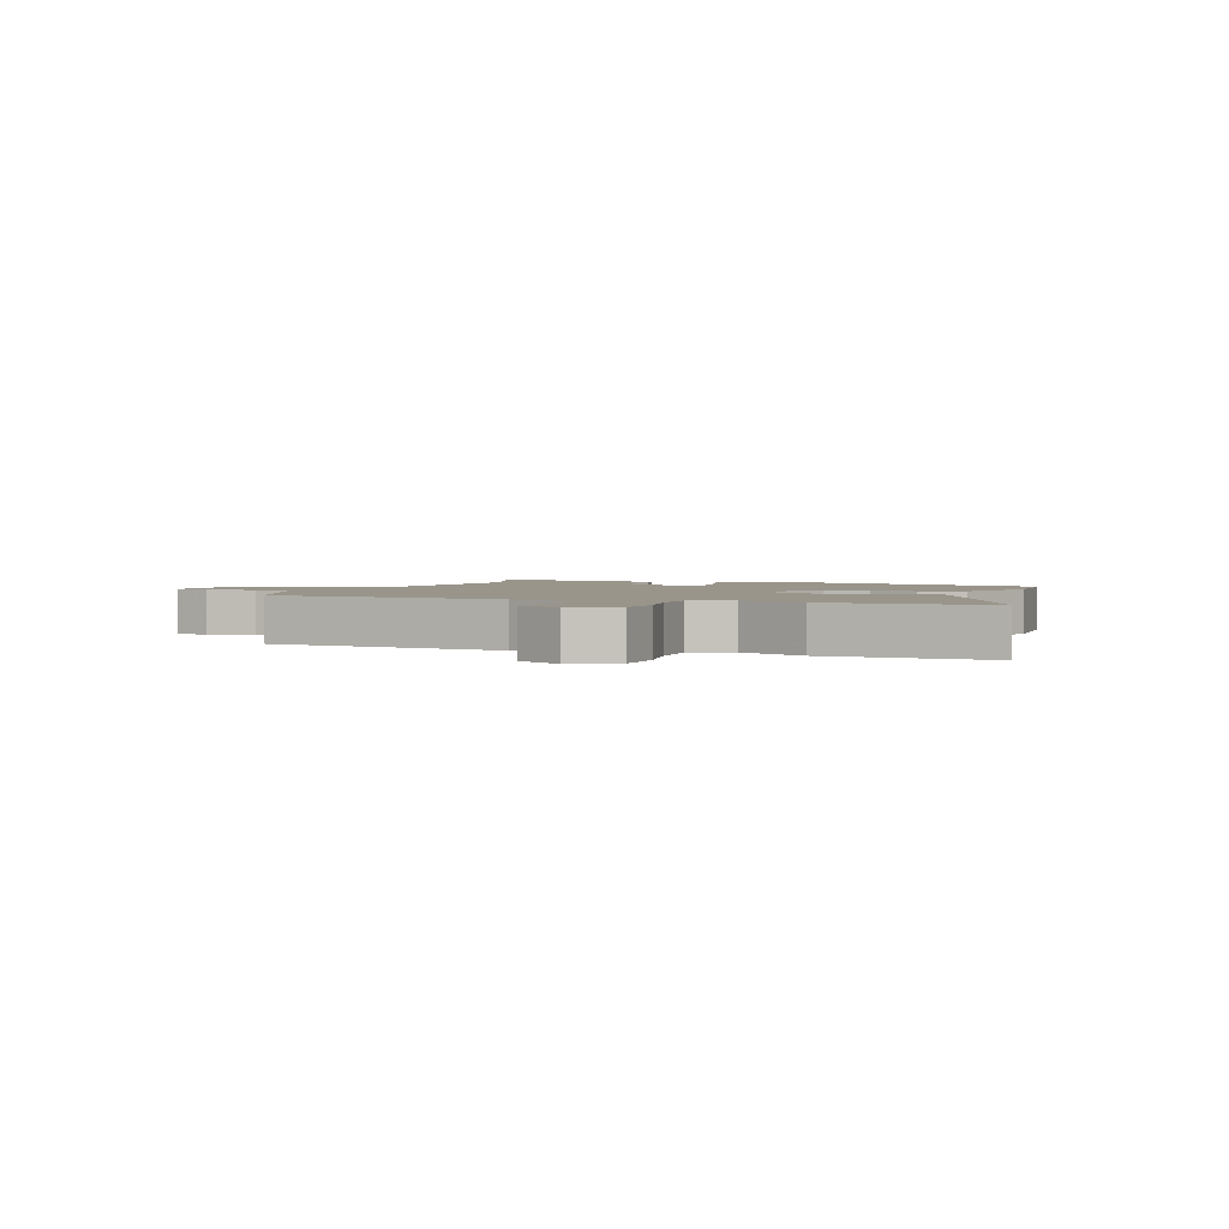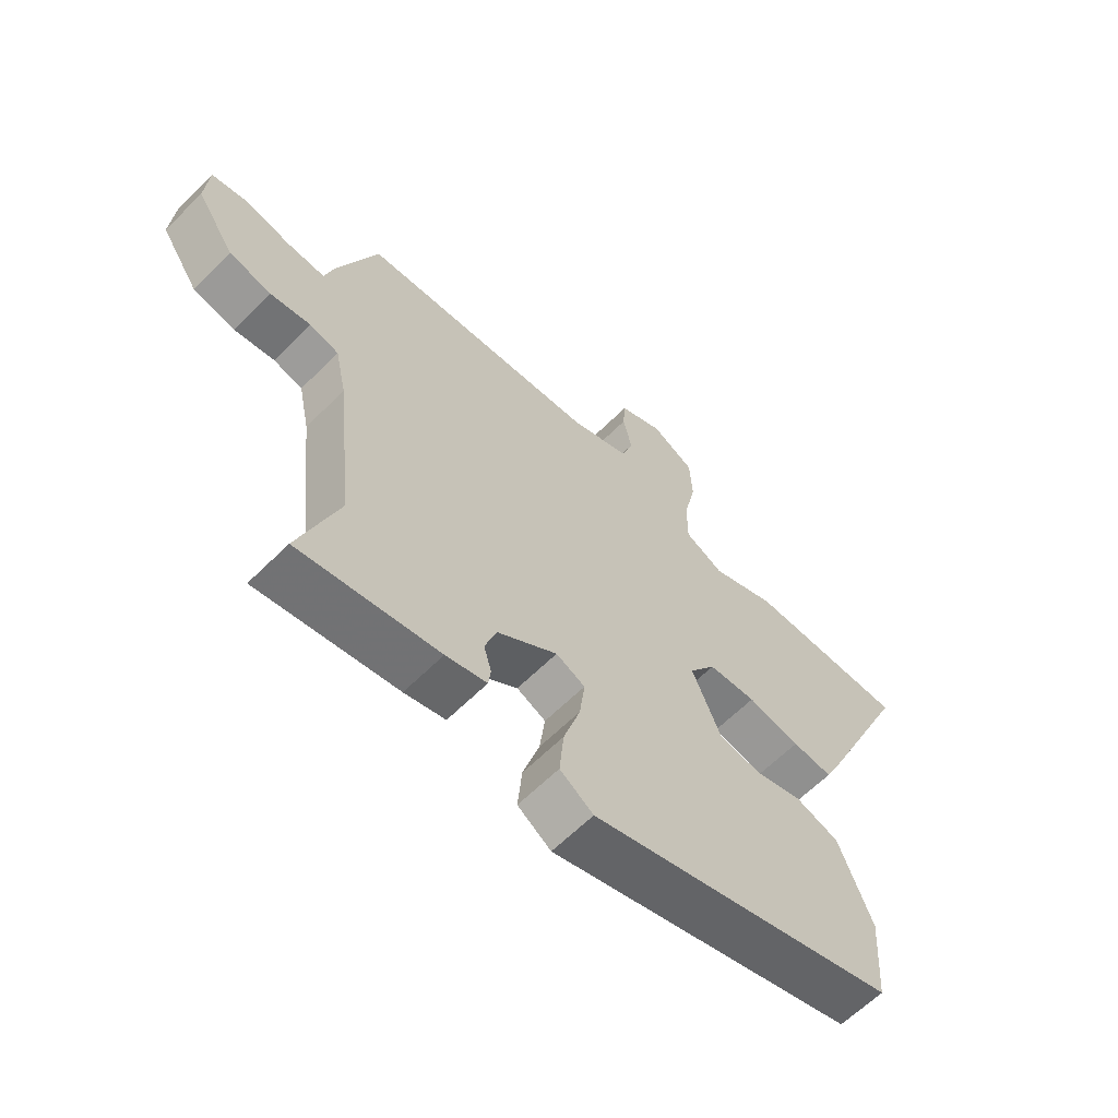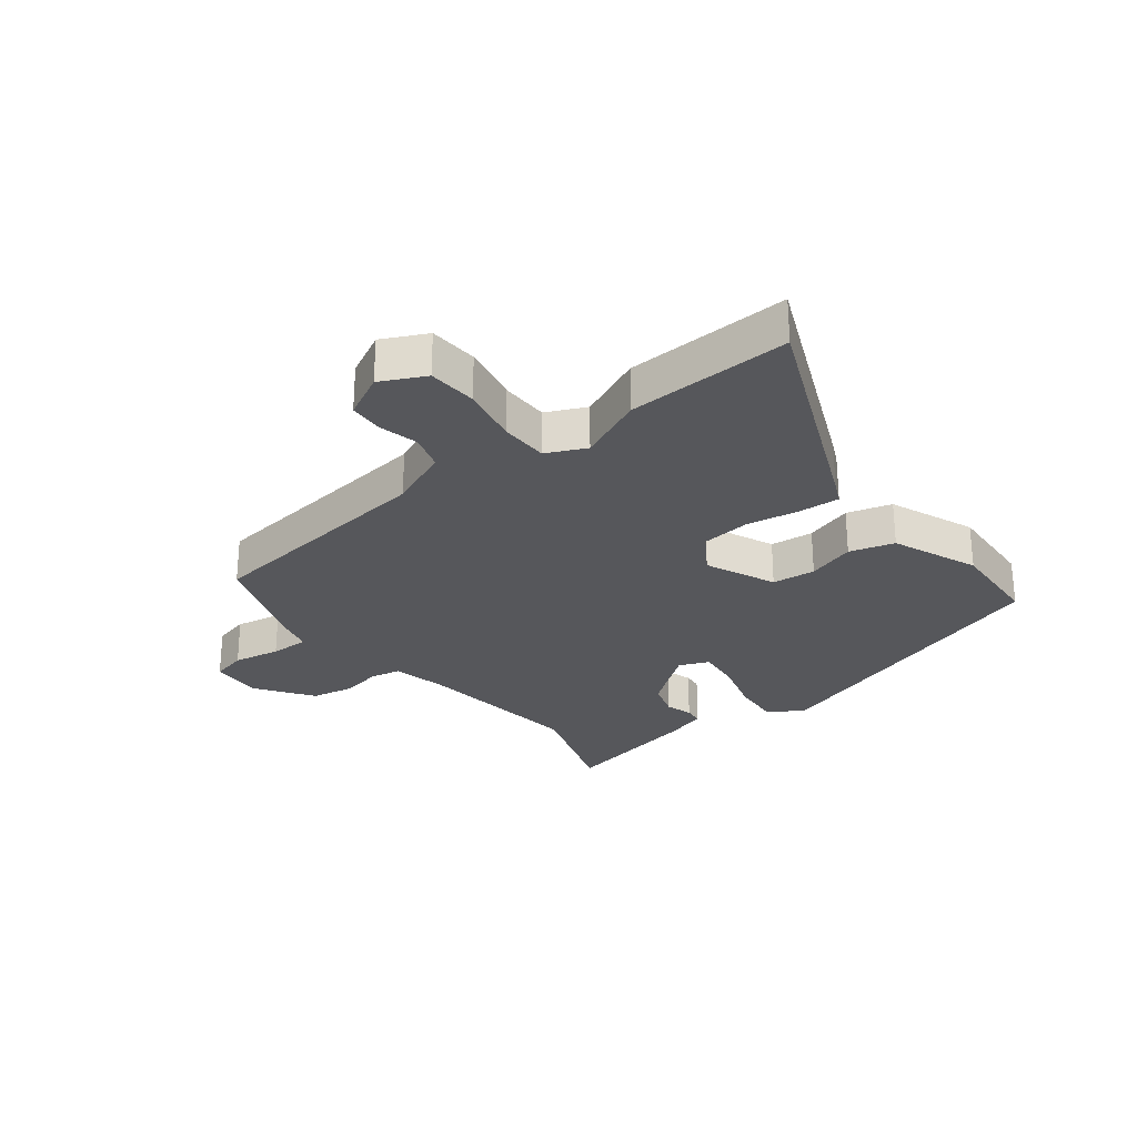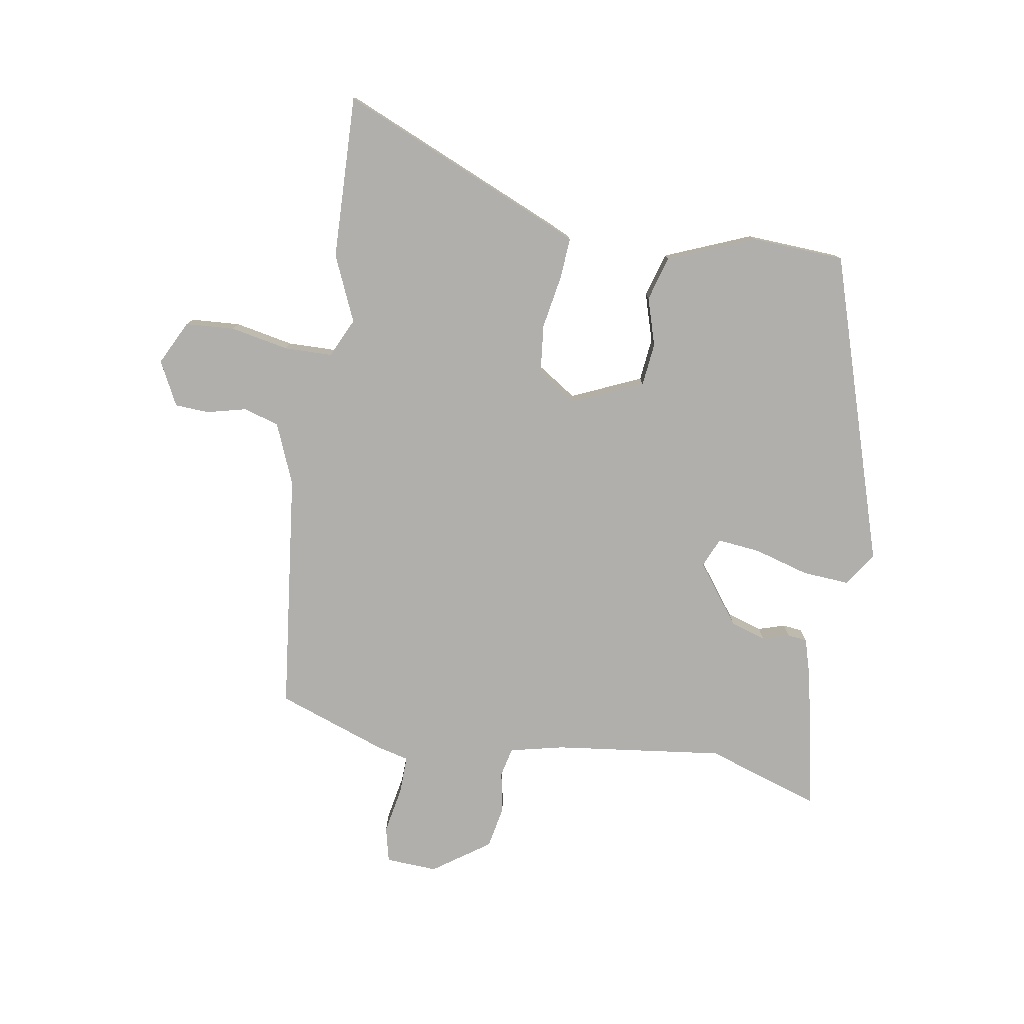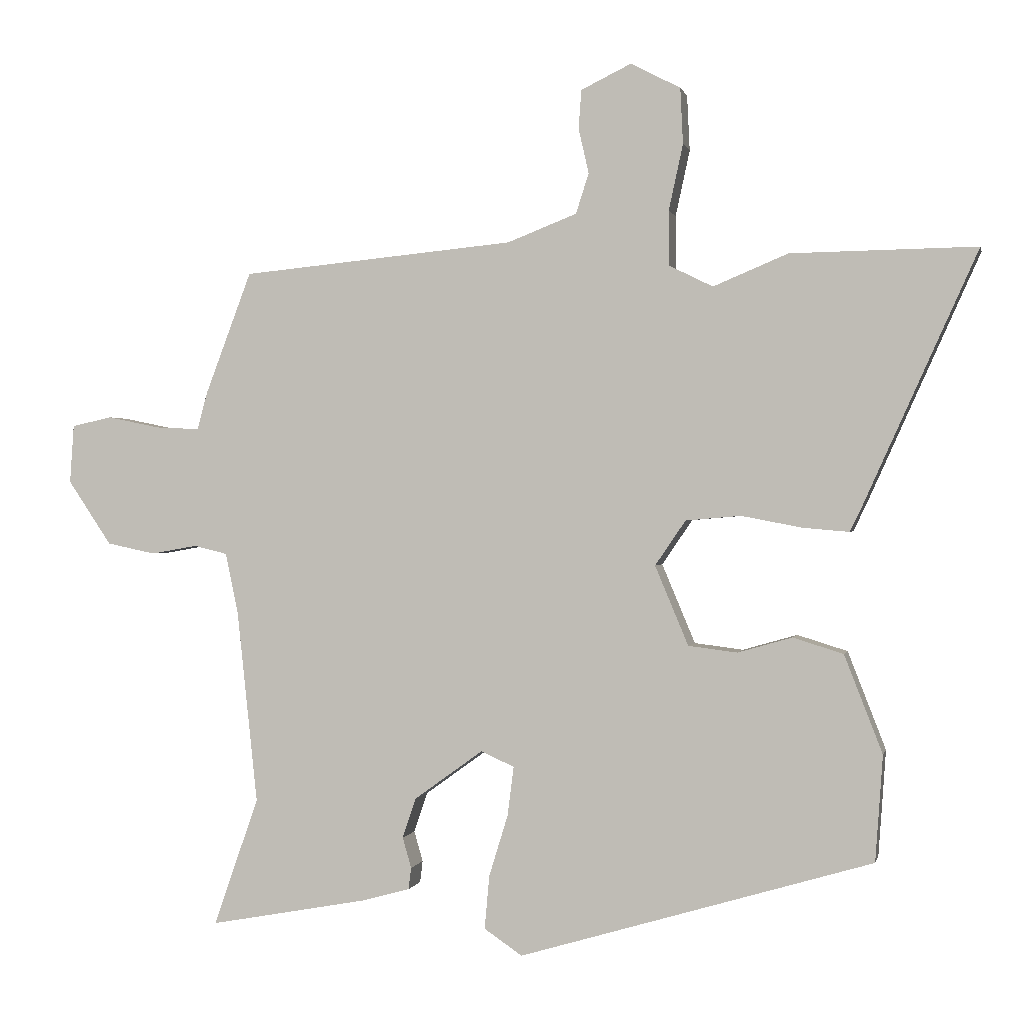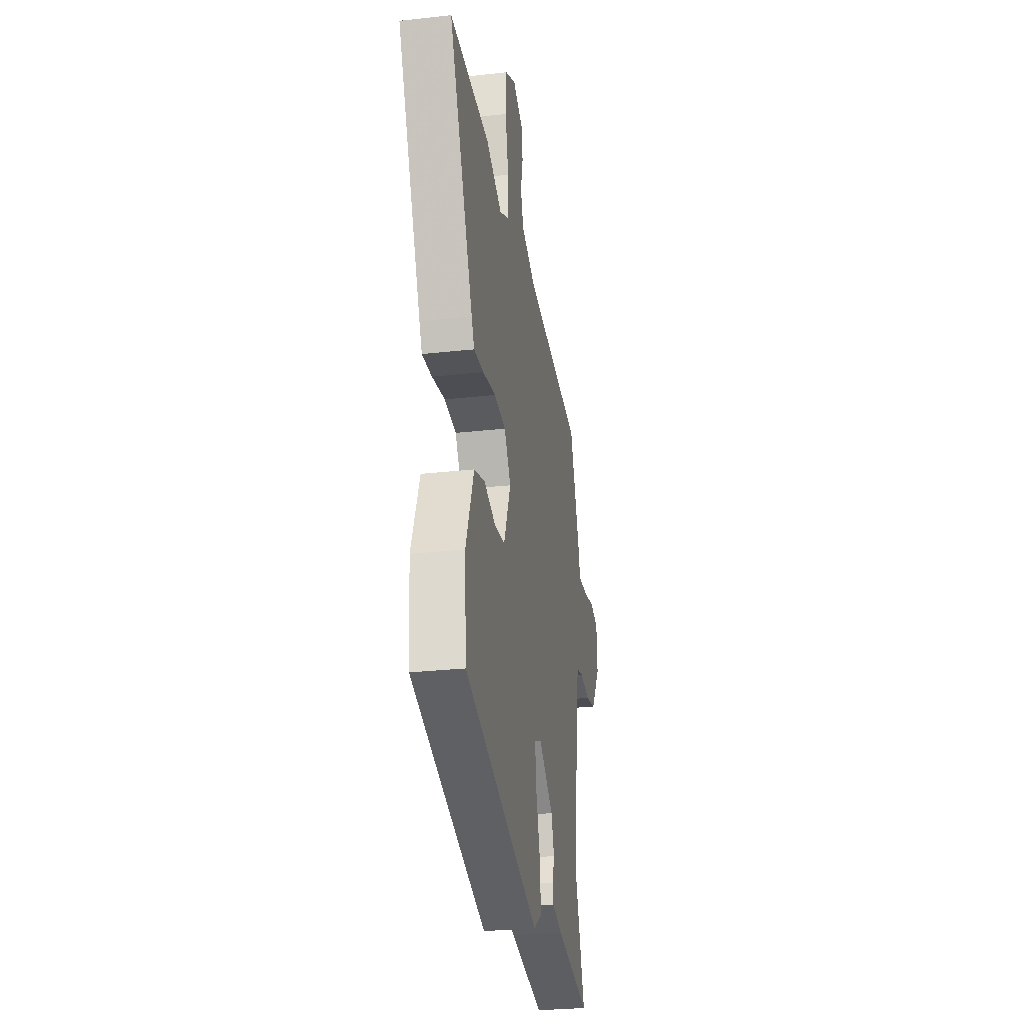
<metadata>
{"format":"obj","ext":"obj","renderer":"f3d","projection":"perspective","resolution":1024,"background":"white","views":[{"elev":2.2,"azim":21.4,"up":"+Y"},{"elev":-62.5,"azim":-44.8,"up":"+Z"},{"elev":-27.4,"azim":39.0,"up":"+Y"},{"elev":-78.2,"azim":81.6,"up":"+Y"},{"elev":0.3,"azim":12.2,"up":"+Z"},{"elev":-28.2,"azim":99.6,"up":"+Z"}]}
</metadata>
<code>
v 0.371 0.07 0.498
v 0.644 0.07 0.502
v 0.478 0.07 0.134
v 0.459 0.07 0.095
v 0.391 0.07 0.101
v 0.302 0.07 0.118
v 0.221 0.07 0.111
v 0.176 0.07 0.045
v 0.225 0.07 -0.072
v 0.297 0.07 -0.081
v 0.377 0.07 -0.058
v 0.451 0.07 -0.081
v 0.507 0.07 -0.225
v 0.496 0.07 -0.381
v -0.024 0.07 -0.535
v -0.08 0.07 -0.497
v -0.073 0.07 -0.418
v -0.045 0.07 -0.327
v -0.036 0.07 -0.255
v -0.085 0.07 -0.233
v -0.186 0.07 -0.306
v -0.206 0.07 -0.365
v -0.193 0.07 -0.41
v -0.197 0.07 -0.442
v -0.266 0.07 -0.461
v -0.501 0.07 -0.504
v -0.435 0.07 -0.315
v -0.465 0.07 -0.031
v -0.484 0.07 0.059
v -0.533 0.07 0.071
v -0.601 0.07 0.059
v -0.672 0.07 0.074
v -0.736 0.07 0.169
v -0.73 0.07 0.255
v -0.671 0.07 0.268
v -0.593 0.07 0.252
v -0.529 0.07 0.249
v -0.514 0.07 0.304
v -0.446 0.07 0.484
v -0.044 0.07 0.523
v 0.058 0.07 0.563
v 0.077 0.07 0.622
v 0.062 0.07 0.688
v 0.066 0.07 0.745
v 0.14 0.07 0.781
v 0.213 0.07 0.743
v 0.217 0.07 0.661
v 0.196 0.07 0.564
v 0.196 0.07 0.484
v 0.261 0.07 0.452
v 0.371 0 0.498
v 0.644 0 0.502
v 0.478 0 0.134
v 0.459 0 0.095
v 0.391 0 0.101
v 0.302 0 0.118
v 0.221 0 0.111
v 0.176 0 0.045
v 0.225 0 -0.072
v 0.297 0 -0.081
v 0.377 0 -0.058
v 0.451 0 -0.081
v 0.507 0 -0.225
v 0.496 0 -0.381
v -0.024 0 -0.535
v -0.08 0 -0.497
v -0.073 0 -0.418
v -0.045 0 -0.327
v -0.036 0 -0.255
v -0.085 0 -0.233
v -0.186 0 -0.306
v -0.206 0 -0.365
v -0.193 0 -0.41
v -0.197 0 -0.442
v -0.266 0 -0.461
v -0.501 0 -0.504
v -0.435 0 -0.315
v -0.465 0 -0.031
v -0.484 0 0.059
v -0.533 0 0.071
v -0.601 0 0.059
v -0.672 0 0.074
v -0.736 0 0.169
v -0.73 0 0.255
v -0.671 0 0.268
v -0.593 0 0.252
v -0.529 0 0.249
v -0.514 0 0.304
v -0.446 0 0.484
v -0.044 0 0.523
v 0.058 0 0.563
v 0.077 0 0.622
v 0.062 0 0.688
v 0.066 0 0.745
v 0.14 0 0.781
v 0.213 0 0.743
v 0.217 0 0.661
v 0.196 0 0.564
v 0.196 0 0.484
v 0.261 0 0.452
f 45 46 47 48
f 45 48 49
f 42 43 44 45
f 41 42 45 49
f 40 41 49
f 37 38 39 40
f 37 40 49 50
f 33 34 35 36
f 33 36 37
f 30 31 32 33
f 29 30 33 37
f 24 25 26 27
f 22 23 24 27
f 21 22 27 28
f 20 21 28 29
f 15 16 17 18
f 15 18 19
f 14 15 19
f 10 11 12 13
f 9 10 13 14
f 3 4 5 6
f 3 6 7
f 50 1 2 3
f 50 3 7
f 37 50 7 8
f 29 37 8 9
f 19 20 29
f 9 14 19 29
f 98 97 96 95
f 99 98 95
f 95 94 93 92
f 99 95 92 91
f 99 91 90
f 90 89 88 87
f 100 99 90 87
f 86 85 84 83
f 87 86 83
f 83 82 81 80
f 87 83 80 79
f 77 76 75 74
f 77 74 73 72
f 78 77 72 71
f 79 78 71 70
f 68 67 66 65
f 69 68 65
f 69 65 64
f 63 62 61 60
f 64 63 60 59
f 56 55 54 53
f 57 56 53
f 53 52 51 100
f 57 53 100
f 58 57 100 87
f 59 58 87 79
f 79 70 69
f 79 69 64 59
f 1 51 52 2
f 2 52 53 3
f 3 53 54 4
f 4 54 55 5
f 5 55 56 6
f 6 56 57 7
f 7 57 58 8
f 8 58 59 9
f 9 59 60 10
f 10 60 61 11
f 11 61 62 12
f 12 62 63 13
f 13 63 64 14
f 14 64 65 15
f 15 65 66 16
f 16 66 67 17
f 17 67 68 18
f 18 68 69 19
f 19 69 70 20
f 20 70 71 21
f 21 71 72 22
f 22 72 73 23
f 23 73 74 24
f 24 74 75 25
f 25 75 76 26
f 26 76 77 27
f 27 77 78 28
f 28 78 79 29
f 29 79 80 30
f 30 80 81 31
f 31 81 82 32
f 32 82 83 33
f 33 83 84 34
f 34 84 85 35
f 35 85 86 36
f 36 86 87 37
f 37 87 88 38
f 38 88 89 39
f 39 89 90 40
f 40 90 91 41
f 41 91 92 42
f 42 92 93 43
f 43 93 94 44
f 44 94 95 45
f 45 95 96 46
f 46 96 97 47
f 47 97 98 48
f 48 98 99 49
f 49 99 100 50
f 50 100 51 1

</code>
